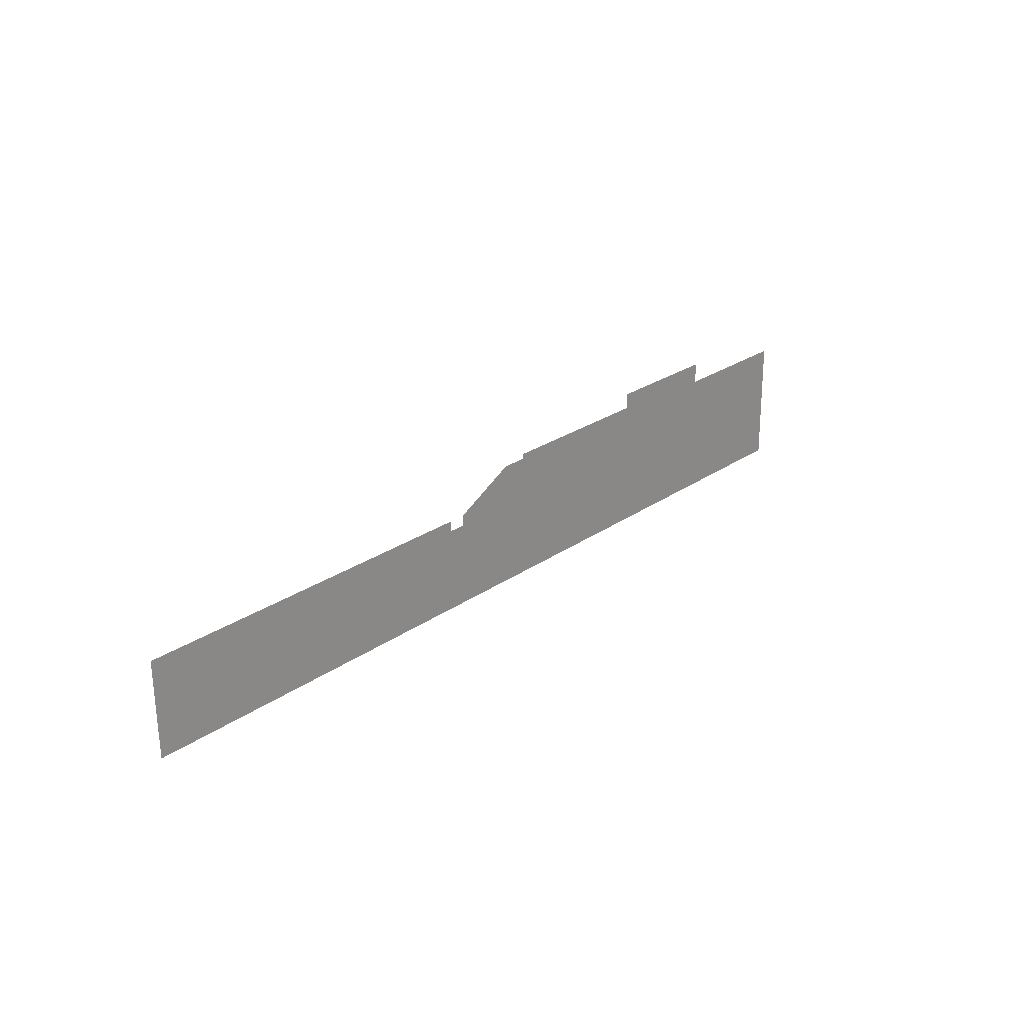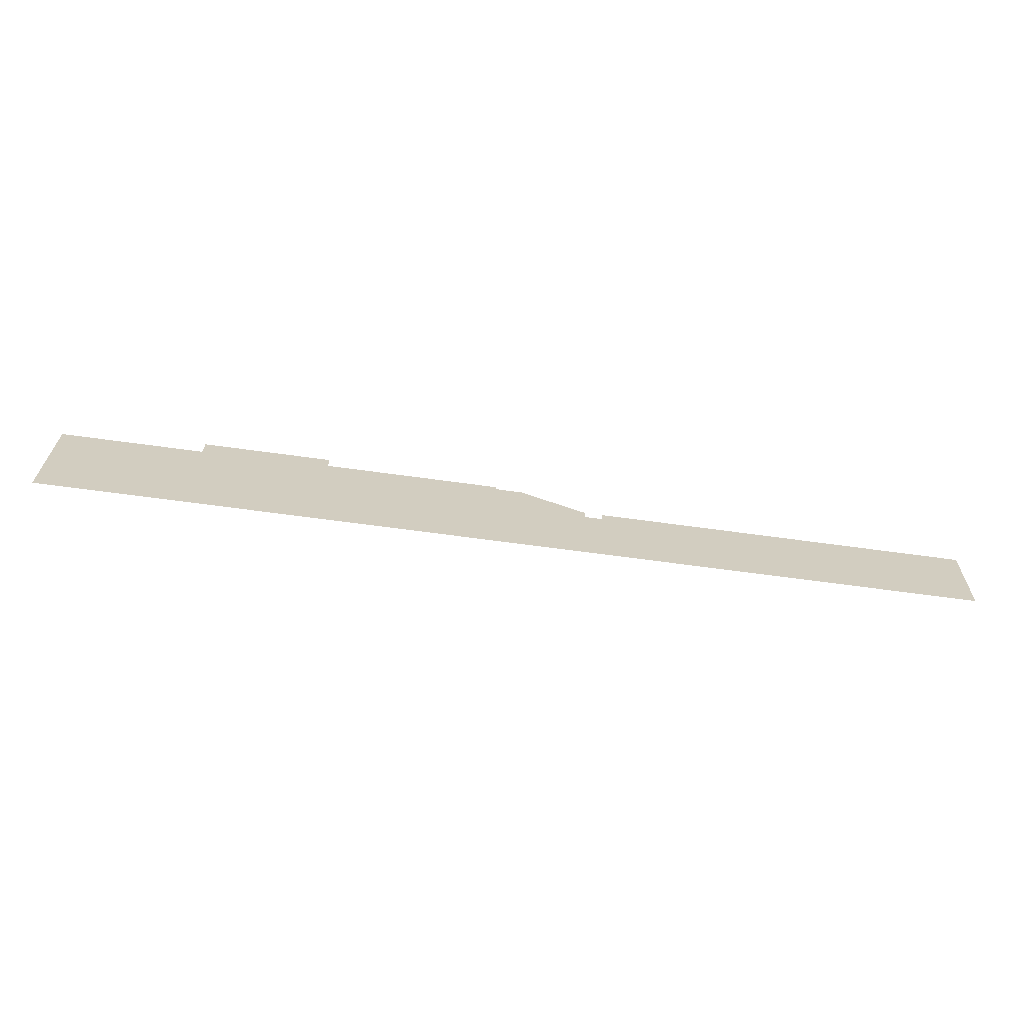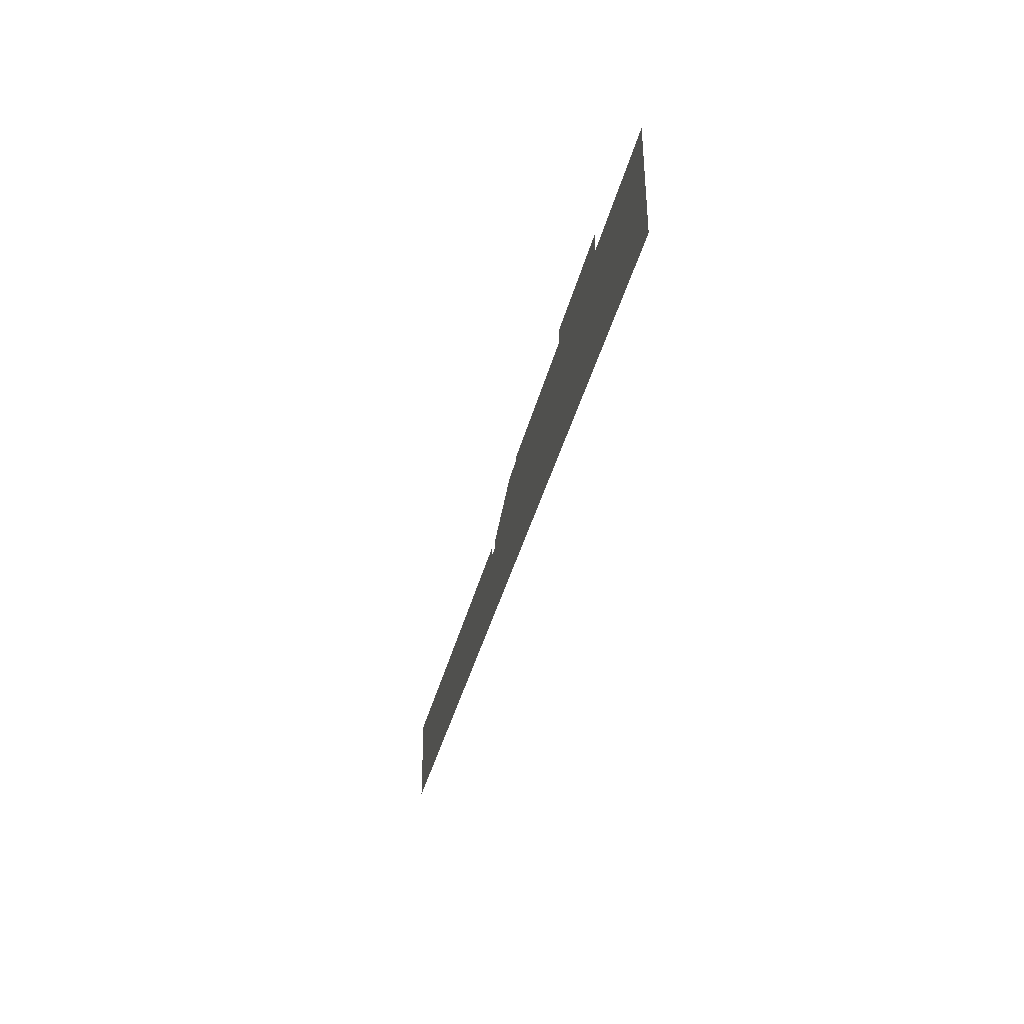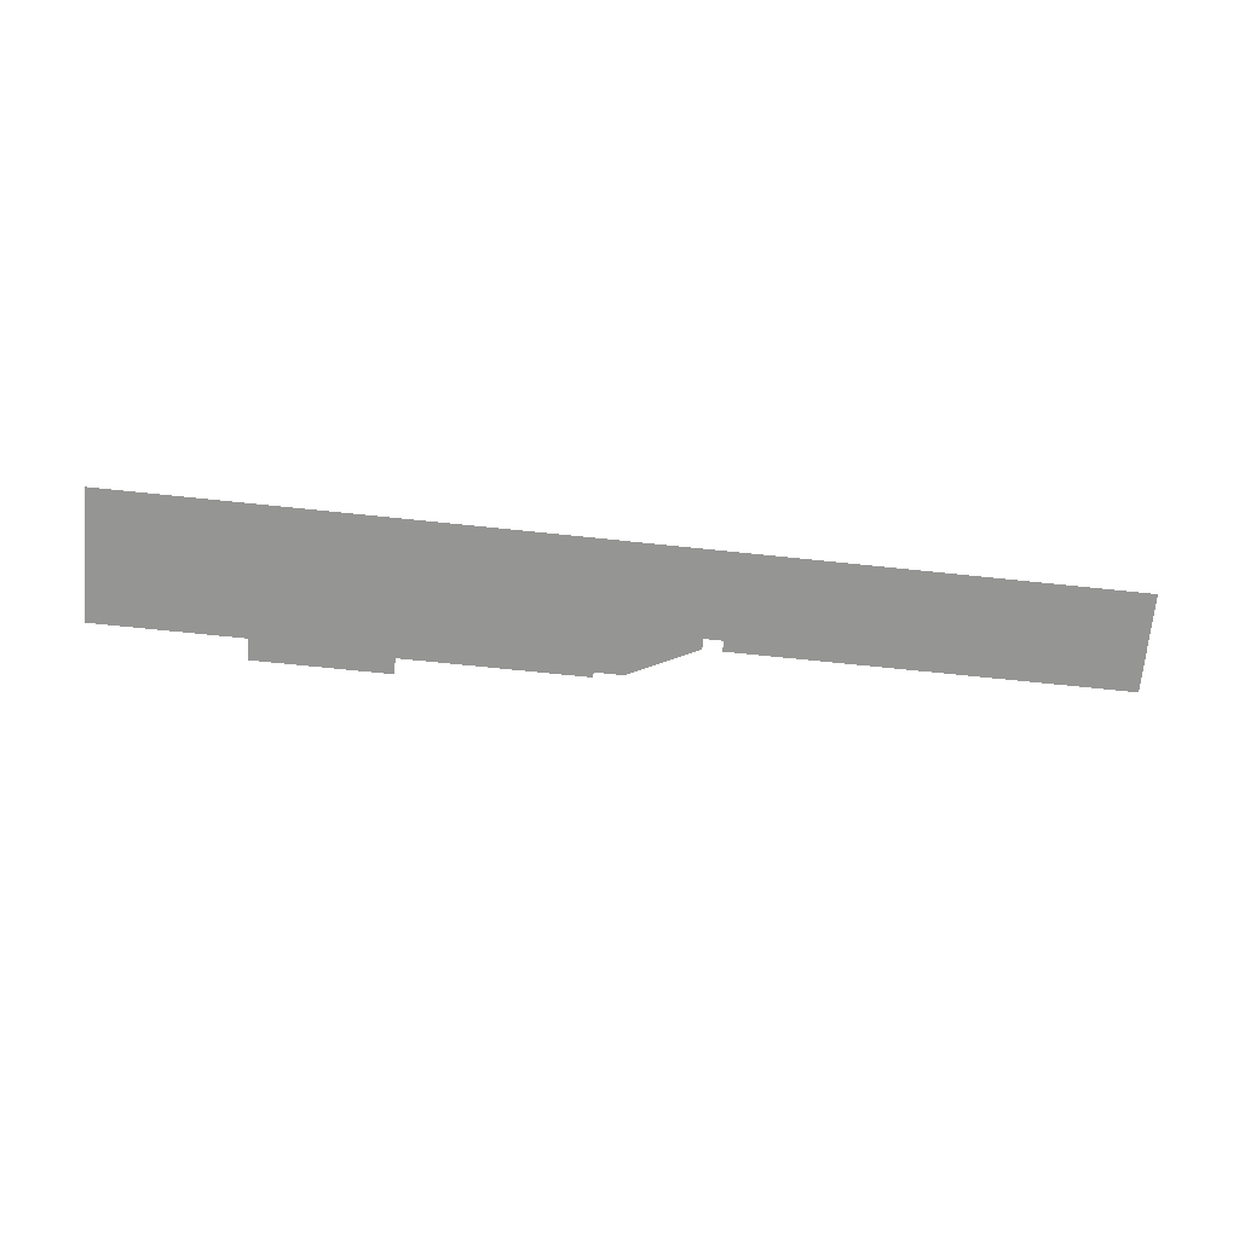
<metadata>
{"format":"obj","ext":"obj","renderer":"f3d","projection":"perspective","resolution":1024,"background":"white","views":[{"elev":23.5,"azim":129.9,"up":"+Y"},{"elev":-65.8,"azim":-7.9,"up":"+Y"},{"elev":-37.9,"azim":-103.4,"up":"+Y"},{"elev":-67.4,"azim":-6.1,"up":"+Z"}]}
</metadata>
<code>
v -46.28 5 0.05
v -46.28 2.734 0.05
v 35.53 5 0.05
v 35.06 -15.71 0.05
v -50.22 2.734 0.05
v -169 -15.71 0.05
v -109 13.13 0.05
v -137.5 12.01 0.05
v -137.5 16.56 0.05
v -109 16.56 0.05
v -169 12.01 0.05
v -70.56 12.02 0.05
v -70.56 13.13 0.05
v -64.63 12.01 0.05
v -50.22 5 0.05
g Terrain_1659_2
f 1 3 2
f 2 3 4
f 4 5 2
f 4 6 5
f 6 7 5
f 7 6 8
f 8 9 7
f 7 9 10
f 11 8 6
f 7 12 5
f 12 7 13
f 12 14 5
f 5 14 15

</code>
